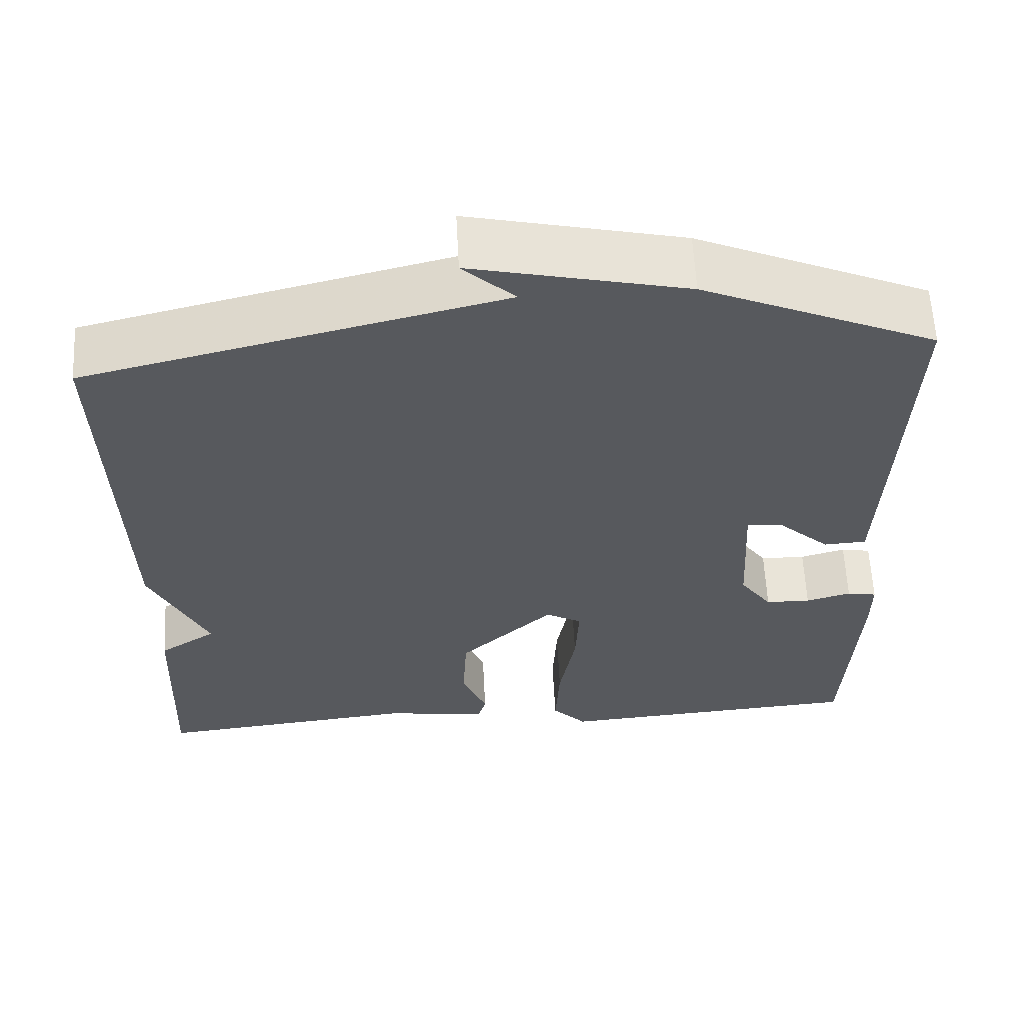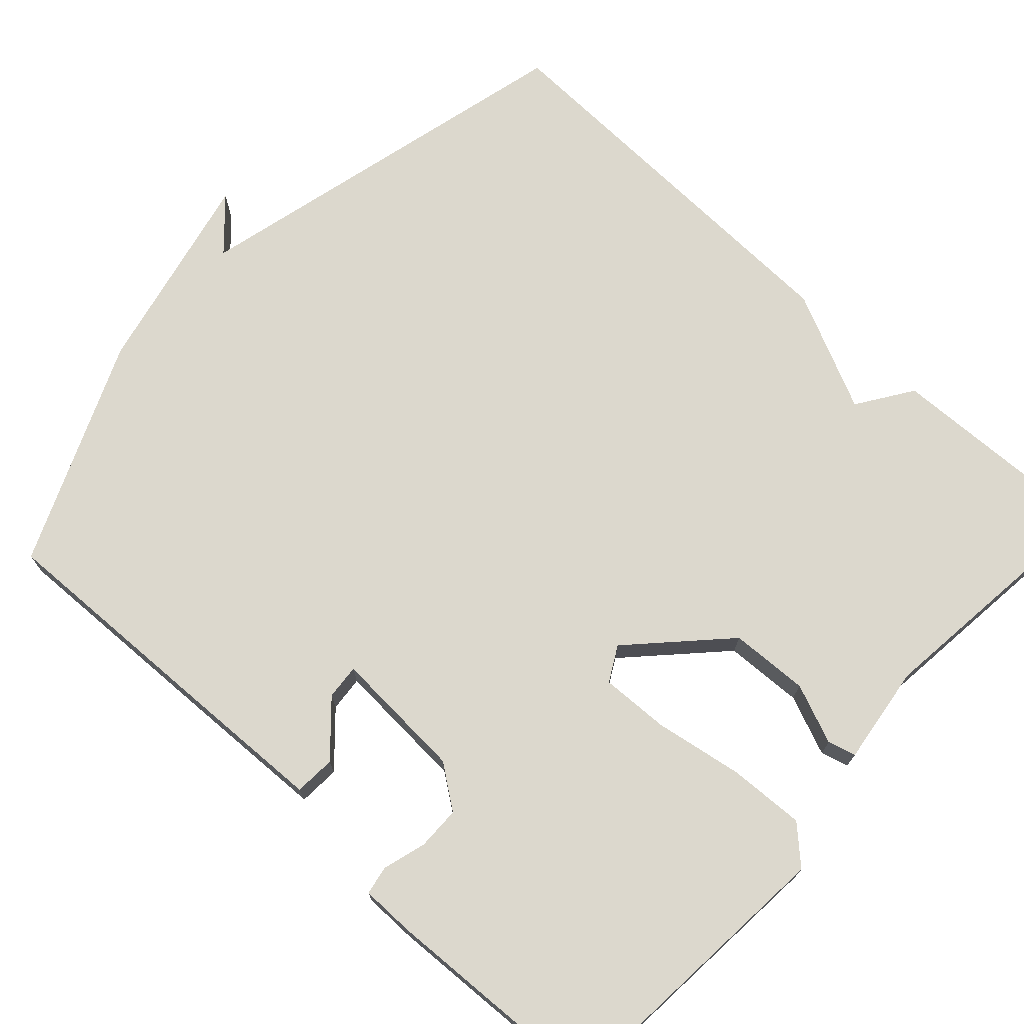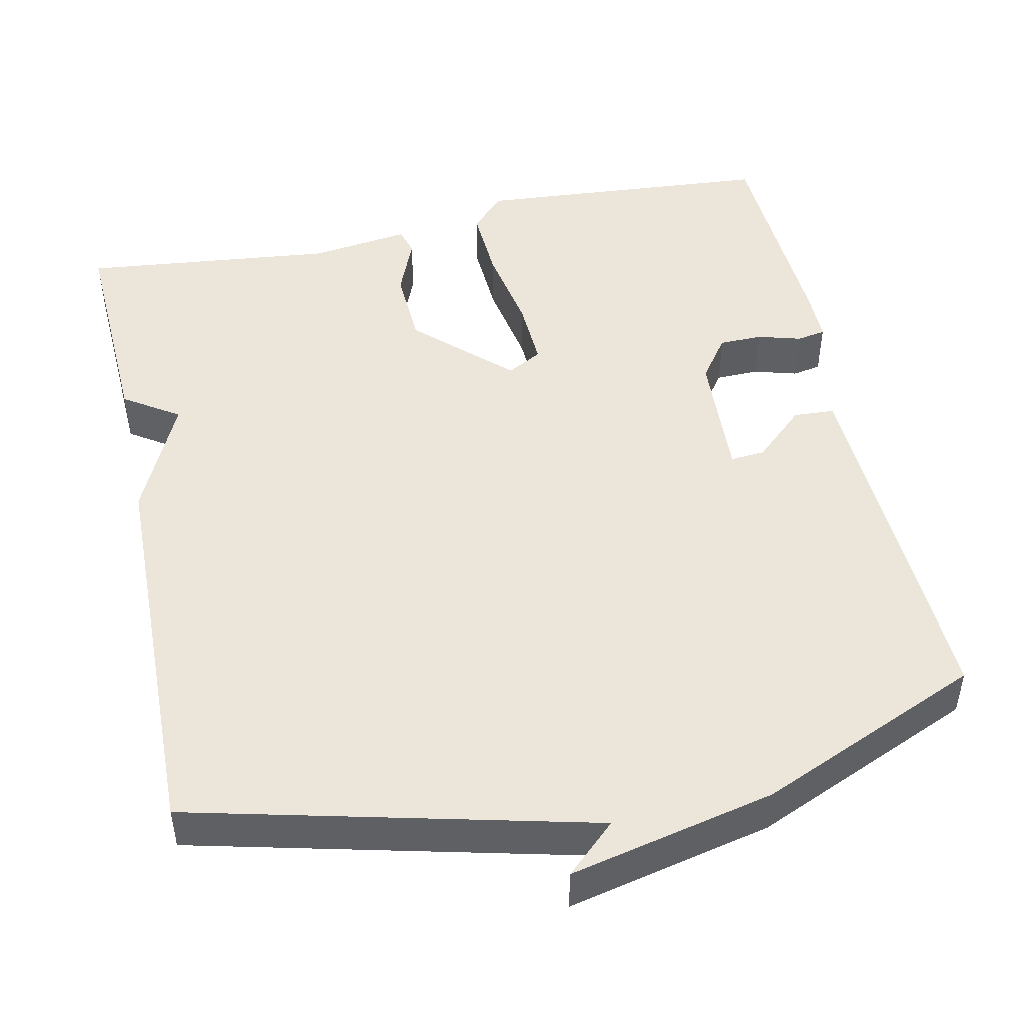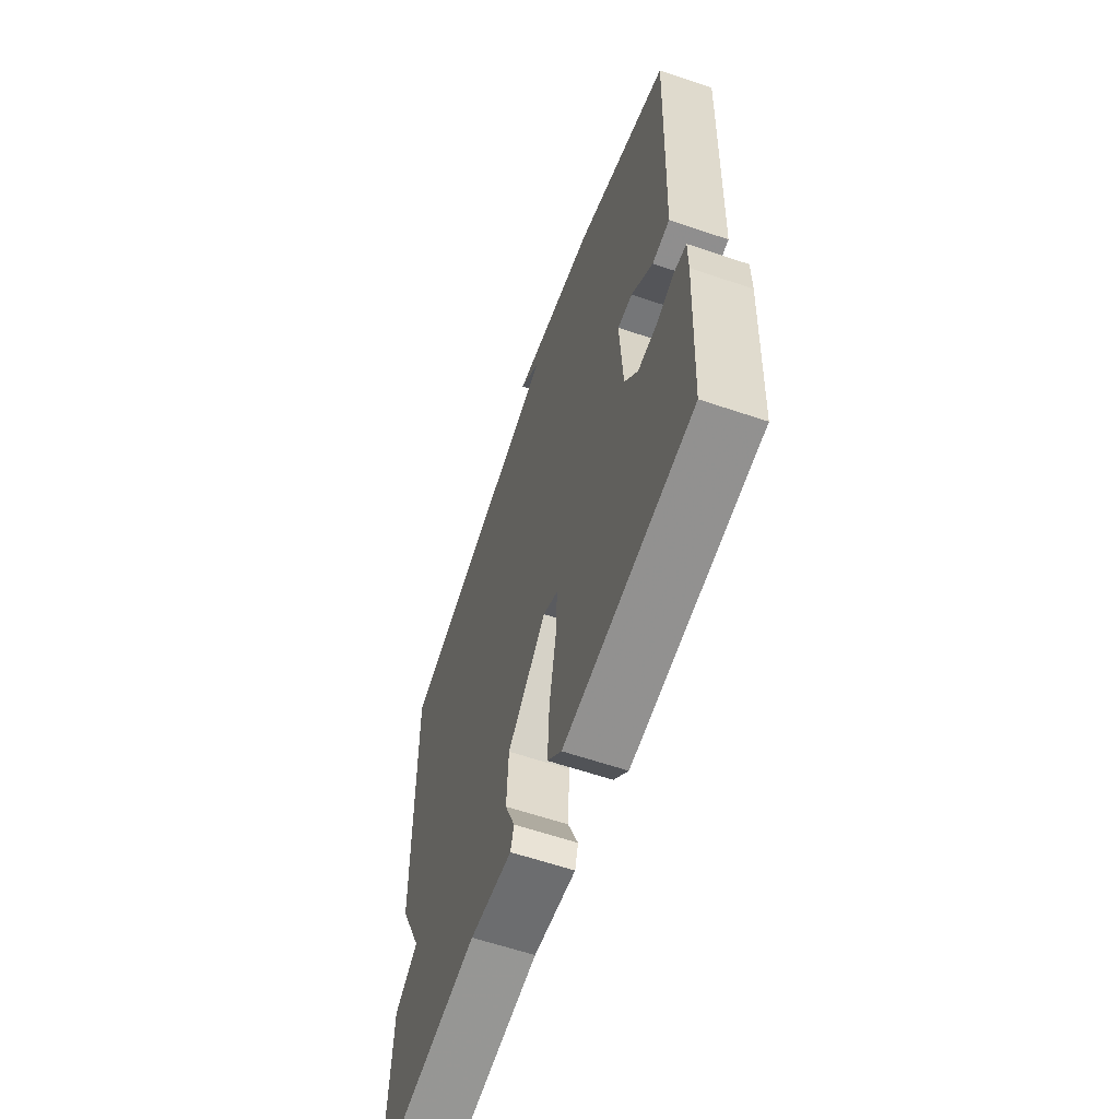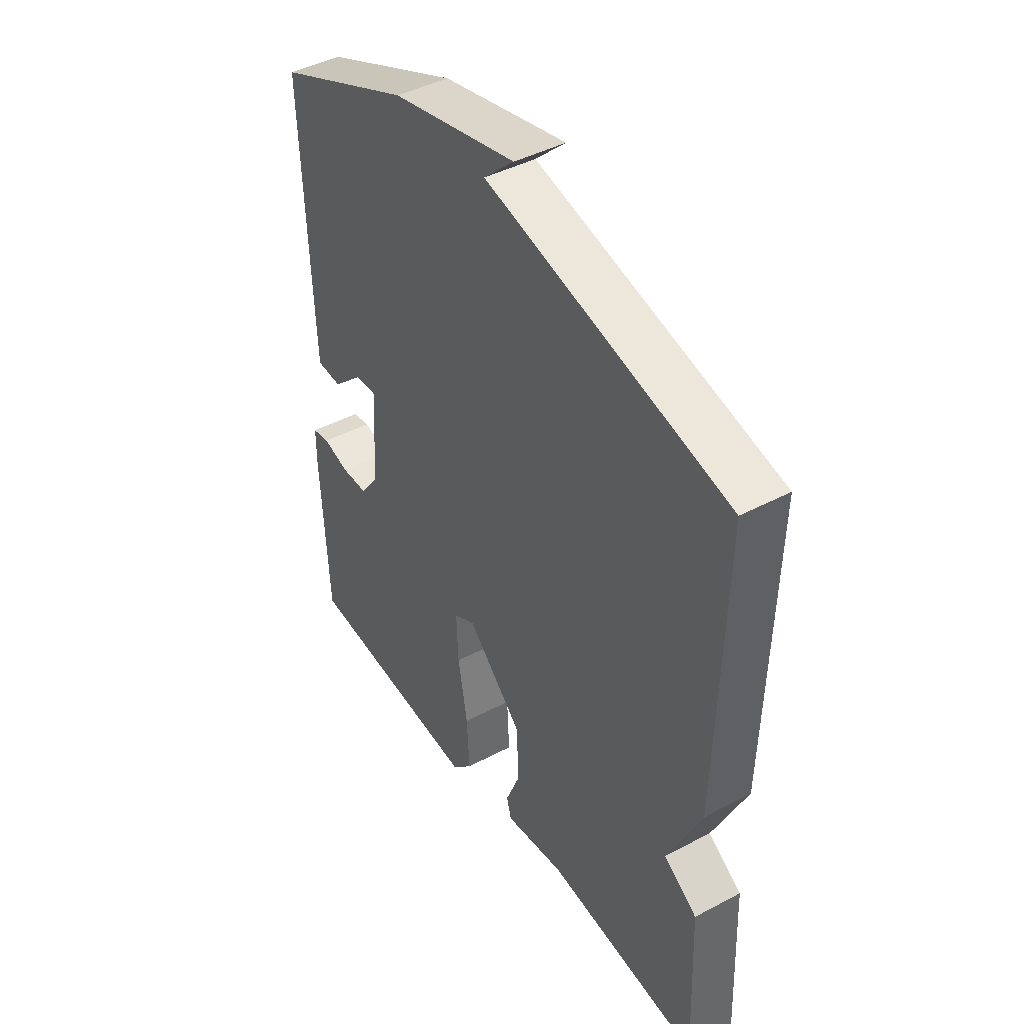
<metadata>
{"format":"obj","ext":"obj","renderer":"f3d","projection":"perspective","resolution":1024,"background":"white","views":[{"elev":60.6,"azim":-3.0,"up":"+Z"},{"elev":72.4,"azim":132.9,"up":"+Y"},{"elev":47.6,"azim":-12.0,"up":"+Y"},{"elev":-61.8,"azim":71.0,"up":"+Z"},{"elev":43.6,"azim":-122.0,"up":"+Z"}]}
</metadata>
<code>
v 0.5 0.07 -0.5
v 0.115 0.07 -0.529
v 0.072 0.07 -0.483
v 0.077 0.07 -0.385
v 0.097 0.07 -0.272
v 0.101 0.07 -0.183
v 0.056 0.07 -0.158
v -0.061 0.07 -0.269
v -0.066 0.07 -0.37
v -0.035 0.07 -0.447
v -0.045 0.07 -0.483
v -0.173 0.07 -0.465
v -0.5 0.07 -0.5
v -0.488 0.07 -0.215
v -0.417 0.07 -0.168
v -0.488 0.07 -0.015
v -0.5 0.07 0.5
v 0.012 0.07 0.625
v -0.052 0.07 0.685
v 0.212 0.07 0.625
v 0.5 0.07 0.5
v 0.488 0.07 0.201
v 0.48 0.07 0.015
v 0.427 0.07 0.012
v 0.362 0.07 0.072
v 0.317 0.07 0.076
v 0.326 0.07 -0.095
v 0.366 0.07 -0.151
v 0.422 0.07 -0.152
v 0.478 0.07 -0.136
v 0.515 0.07 -0.143
v 0.515 0.07 -0.211
v 0.5 0 -0.5
v 0.115 0 -0.529
v 0.072 0 -0.483
v 0.077 0 -0.385
v 0.097 0 -0.272
v 0.101 0 -0.183
v 0.056 0 -0.158
v -0.061 0 -0.269
v -0.066 0 -0.37
v -0.035 0 -0.447
v -0.045 0 -0.483
v -0.173 0 -0.465
v -0.5 0 -0.5
v -0.488 0 -0.215
v -0.417 0 -0.168
v -0.488 0 -0.015
v -0.5 0 0.5
v 0.012 0 0.625
v -0.052 0 0.685
v 0.212 0 0.625
v 0.5 0 0.5
v 0.488 0 0.201
v 0.48 0 0.015
v 0.427 0 0.012
v 0.362 0 0.072
v 0.317 0 0.076
v 0.326 0 -0.095
v 0.366 0 -0.151
v 0.422 0 -0.152
v 0.478 0 -0.136
v 0.515 0 -0.143
v 0.515 0 -0.211
f 3 4 5
f 2 3 5
f 1 2 5
f 32 1 5
f 31 32 5
f 30 31 5
f 29 30 5
f 28 29 5 6
f 27 28 6 7
f 26 27 7
f 23 24 25
f 22 23 25
f 21 22 25
f 20 21 25
f 20 25 26
f 18 19 20
f 20 26 7
f 18 20 7
f 17 18 7
f 16 17 7
f 15 16 7
f 12 13 14 15
f 11 12 15
f 10 11 15
f 9 10 15
f 8 9 15
f 7 8 15
f 37 36 35
f 37 35 34
f 37 34 33
f 37 33 64
f 37 64 63
f 37 63 62
f 37 62 61
f 38 37 61 60
f 39 38 60 59
f 39 59 58
f 57 56 55
f 57 55 54
f 57 54 53
f 57 53 52
f 58 57 52
f 52 51 50
f 39 58 52
f 39 52 50
f 39 50 49
f 39 49 48
f 39 48 47
f 47 46 45 44
f 47 44 43
f 47 43 42
f 47 42 41
f 47 41 40
f 47 40 39
f 1 33 34 2
f 2 34 35 3
f 3 35 36 4
f 4 36 37 5
f 5 37 38 6
f 6 38 39 7
f 7 39 40 8
f 8 40 41 9
f 9 41 42 10
f 10 42 43 11
f 11 43 44 12
f 12 44 45 13
f 13 45 46 14
f 14 46 47 15
f 15 47 48 16
f 16 48 49 17
f 17 49 50 18
f 18 50 51 19
f 19 51 52 20
f 20 52 53 21
f 21 53 54 22
f 22 54 55 23
f 23 55 56 24
f 24 56 57 25
f 25 57 58 26
f 26 58 59 27
f 27 59 60 28
f 28 60 61 29
f 29 61 62 30
f 30 62 63 31
f 31 63 64 32
f 32 64 33 1

</code>
